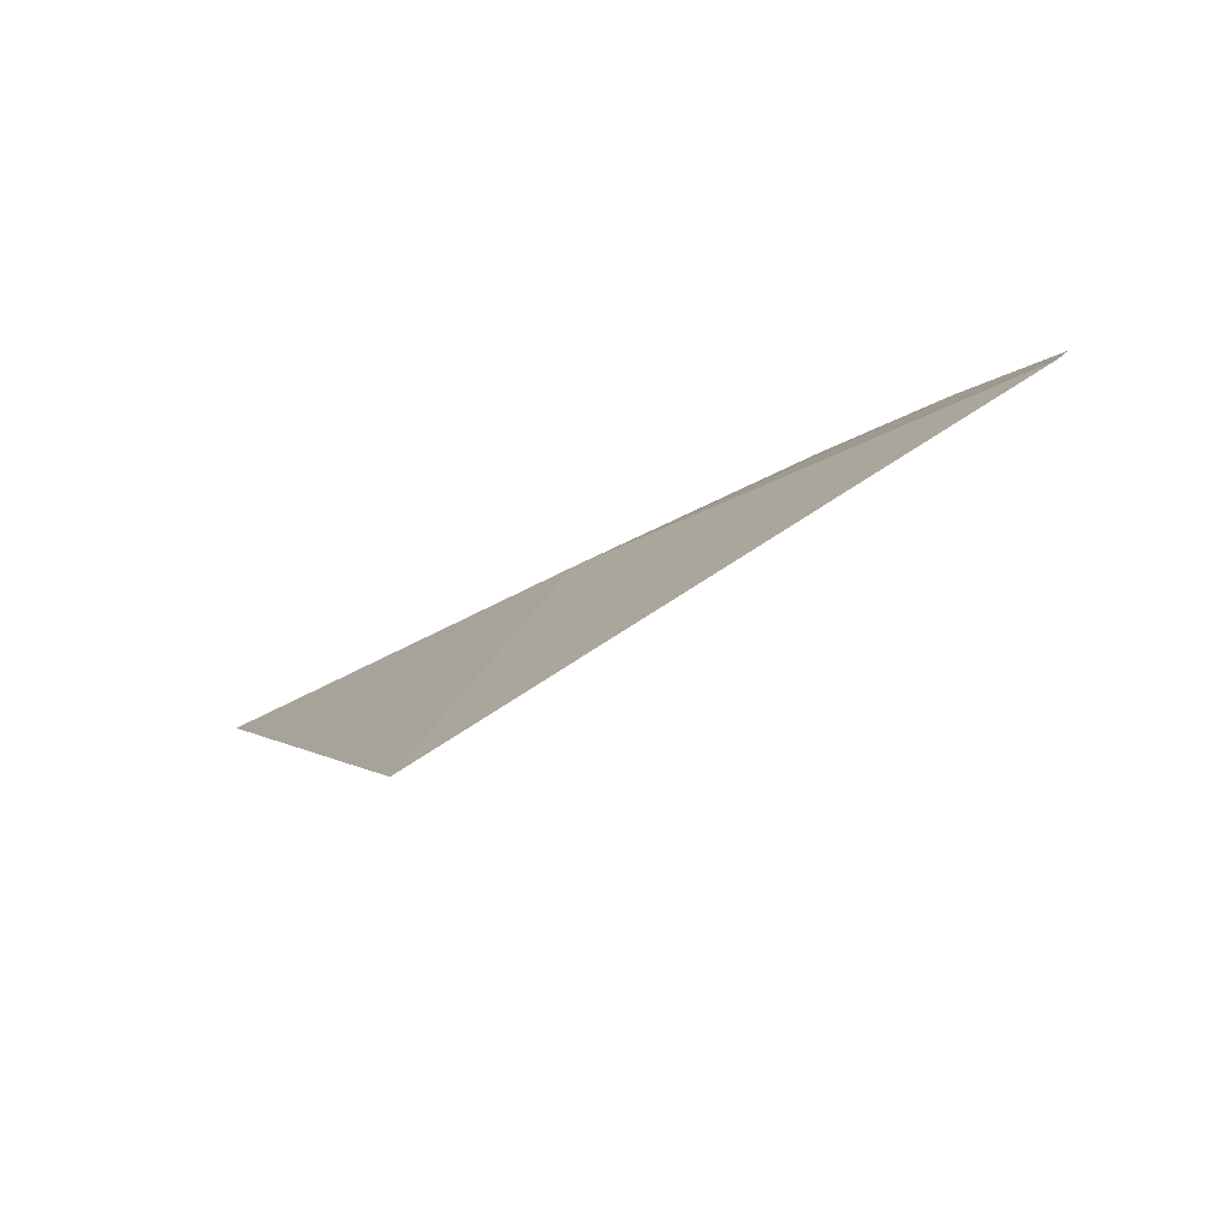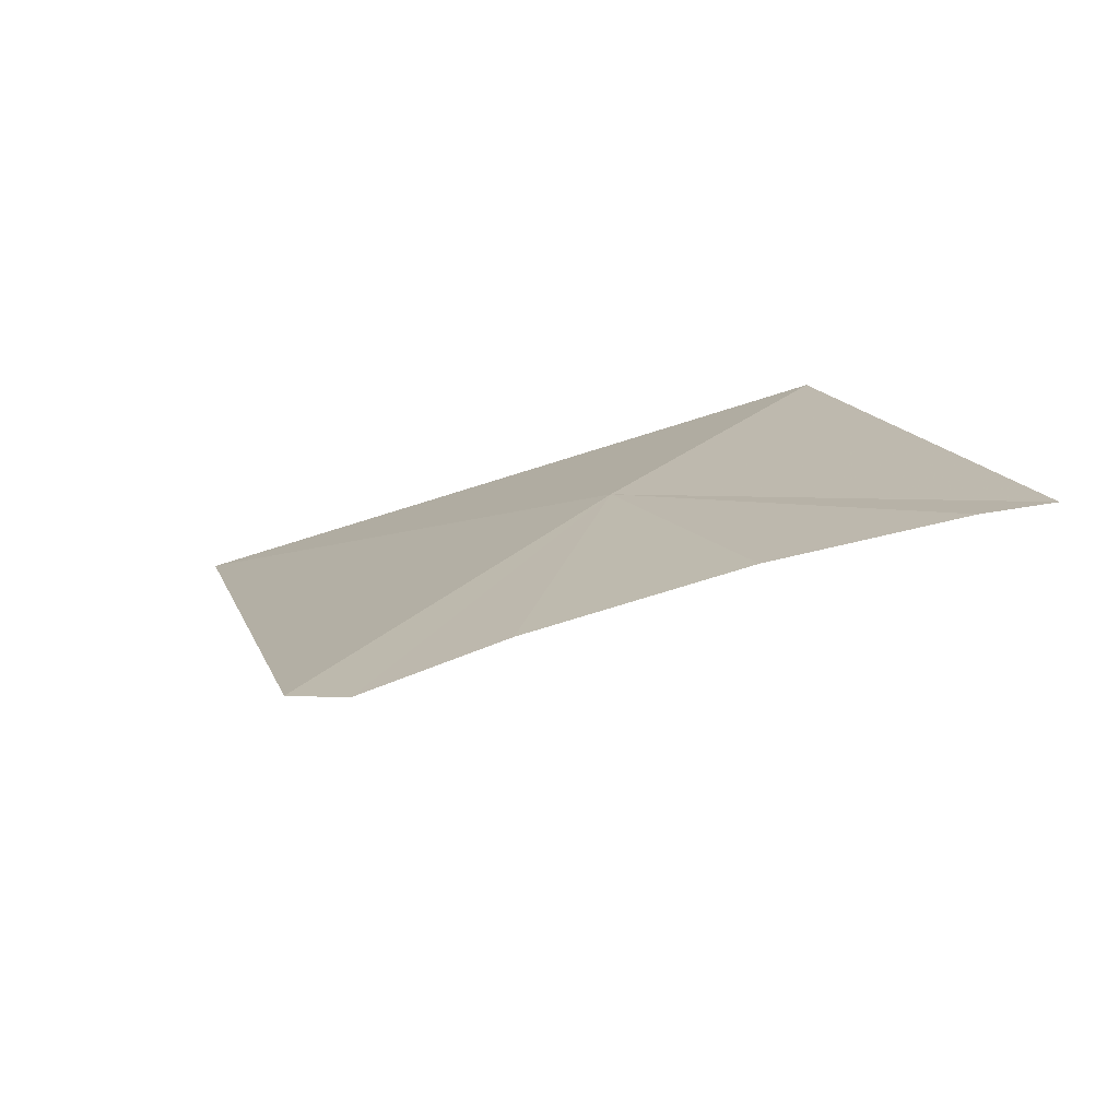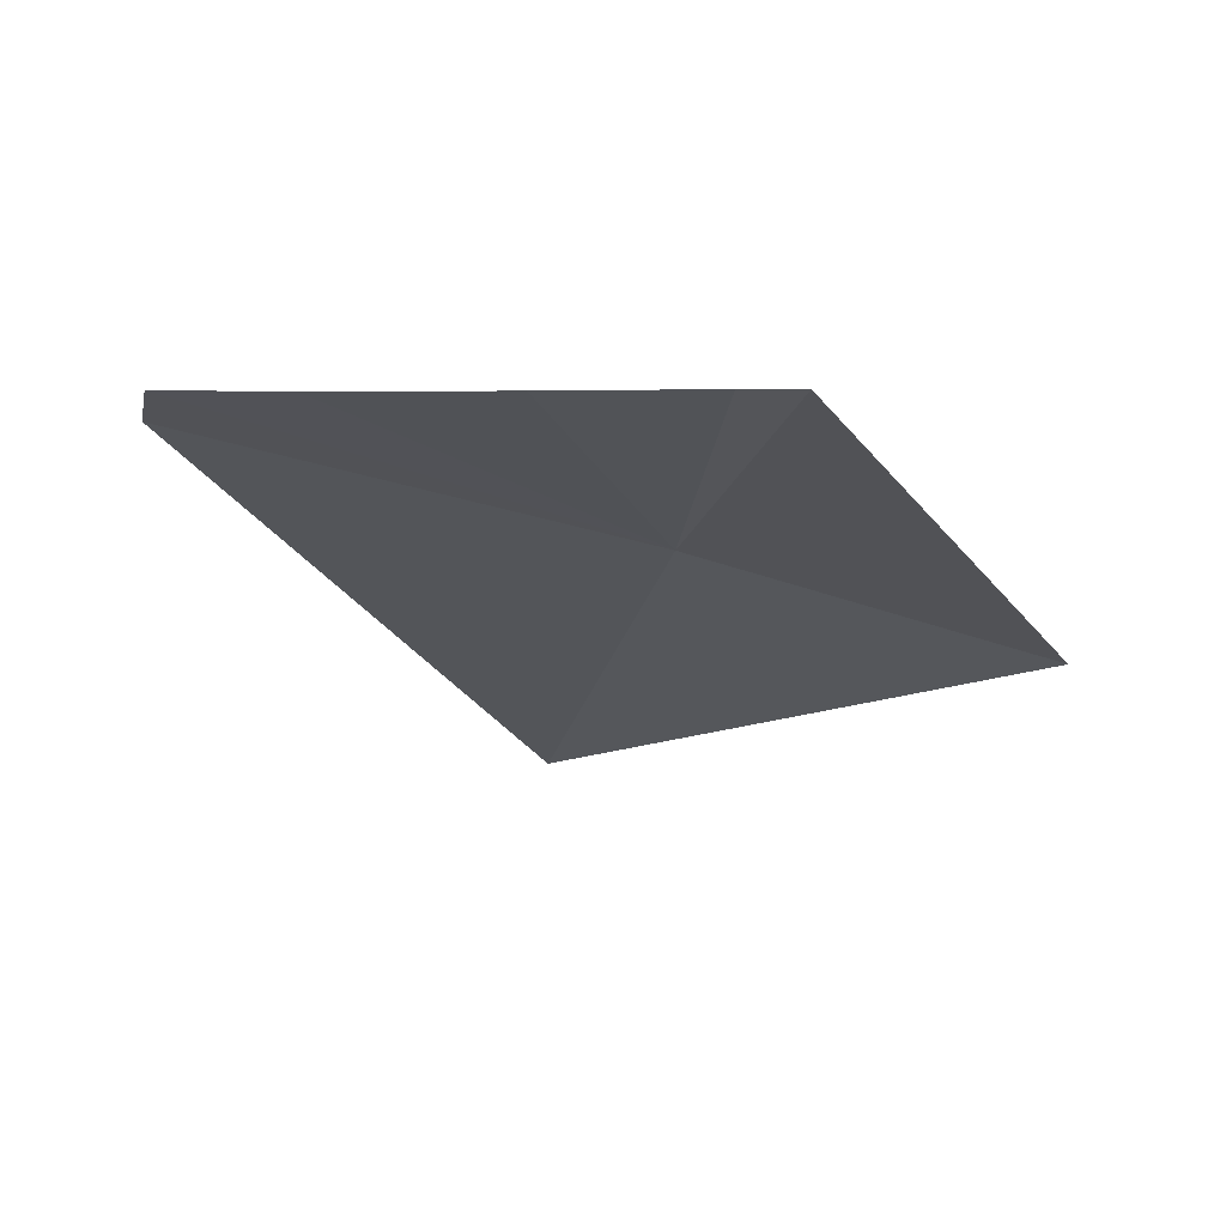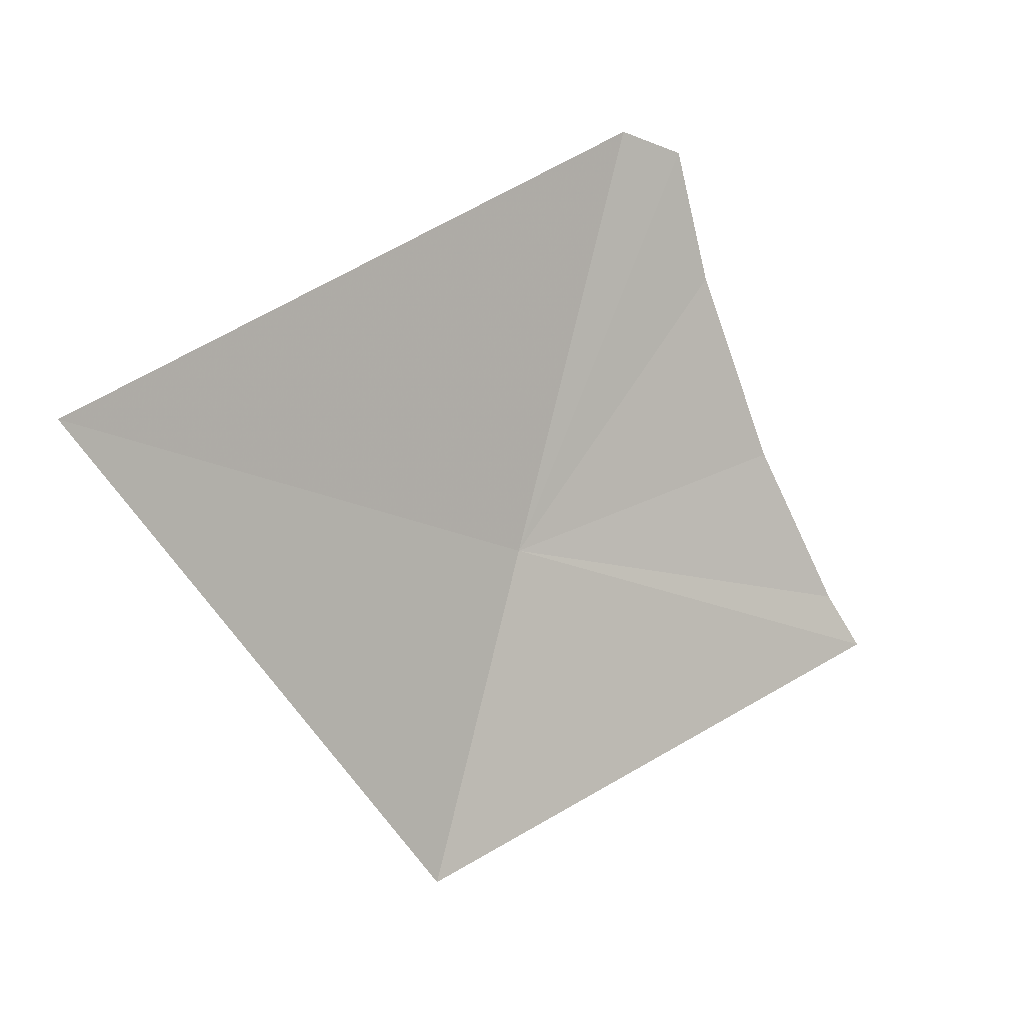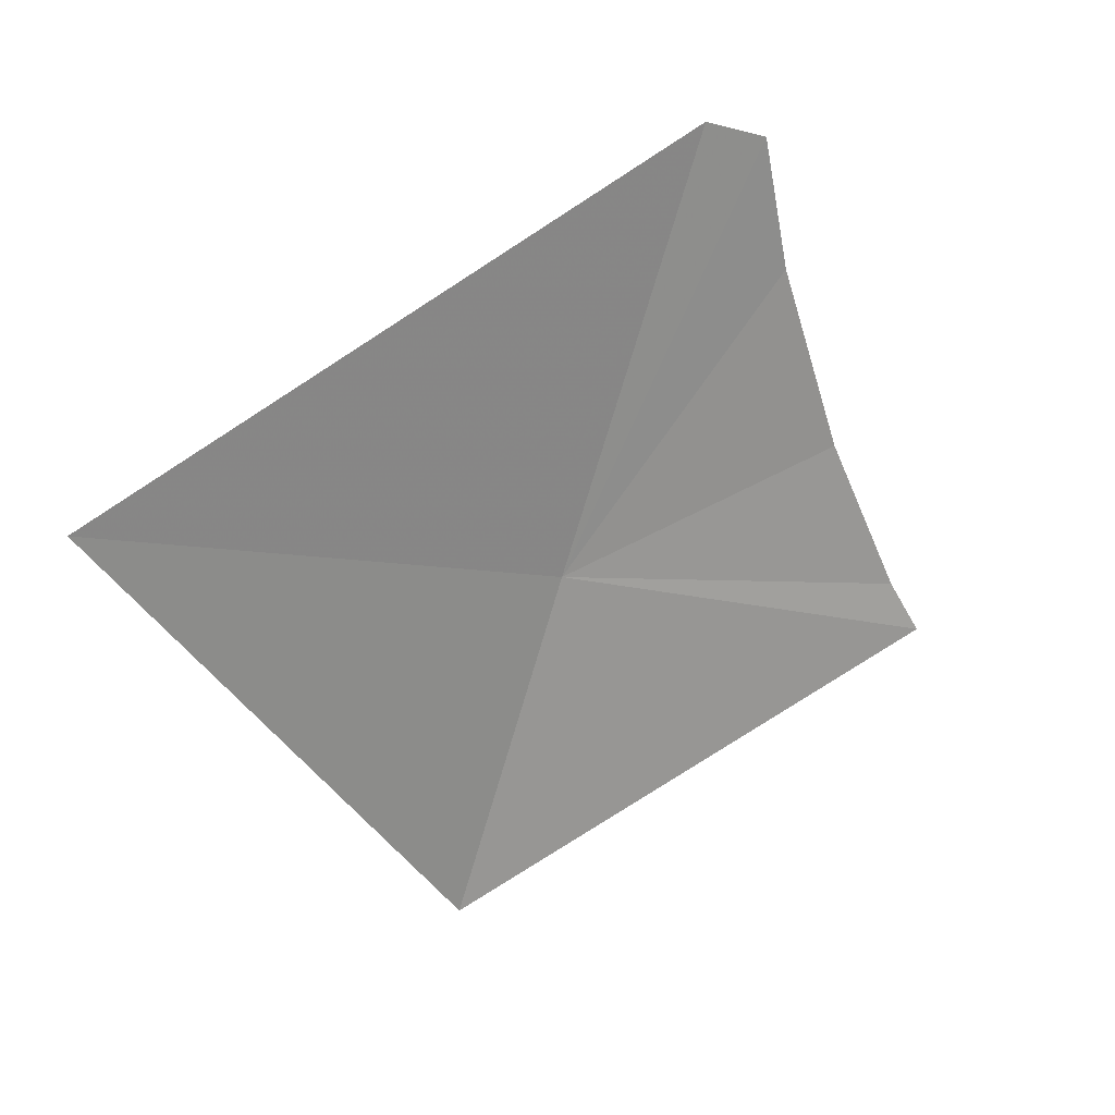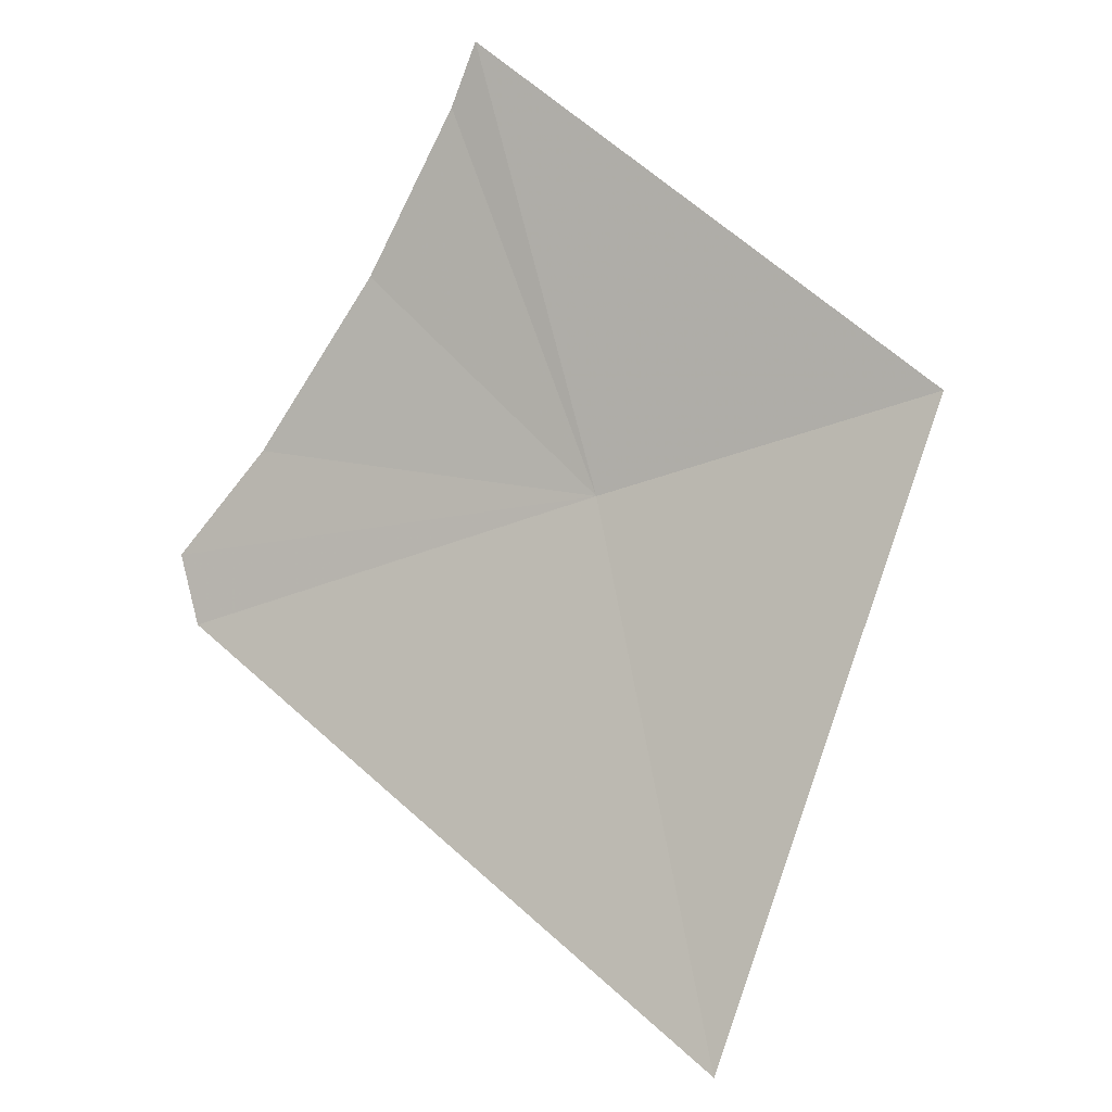
<metadata>
{"format":"obj","ext":"obj","renderer":"f3d","projection":"perspective","resolution":1024,"background":"white","views":[{"elev":-18.0,"azim":25.5,"up":"+Y"},{"elev":45.4,"azim":127.4,"up":"+Y"},{"elev":12.1,"azim":175.9,"up":"+Y"},{"elev":-77.2,"azim":75.5,"up":"+Y"},{"elev":-60.0,"azim":72.5,"up":"+Y"},{"elev":-69.6,"azim":-156.2,"up":"+Y"}]}
</metadata>
<code>
v 14.14 22.65 2.306
v 14.31 22.86 1.995
v 14.68 22.84 2.224
v 14.69 22.79 2.306
v 14.53 22.84 2.142
v 14.13 22.88 1.847
v 14.07 22.89 1.787
v 13.71 22.52 2.306
v 14.25 22.27 2.877
f 1 3 5
f 1 6 7
f 1 7 8
f 1 5 2
f 1 2 6
f 1 4 3
f 1 9 4
f 1 8 9

</code>
